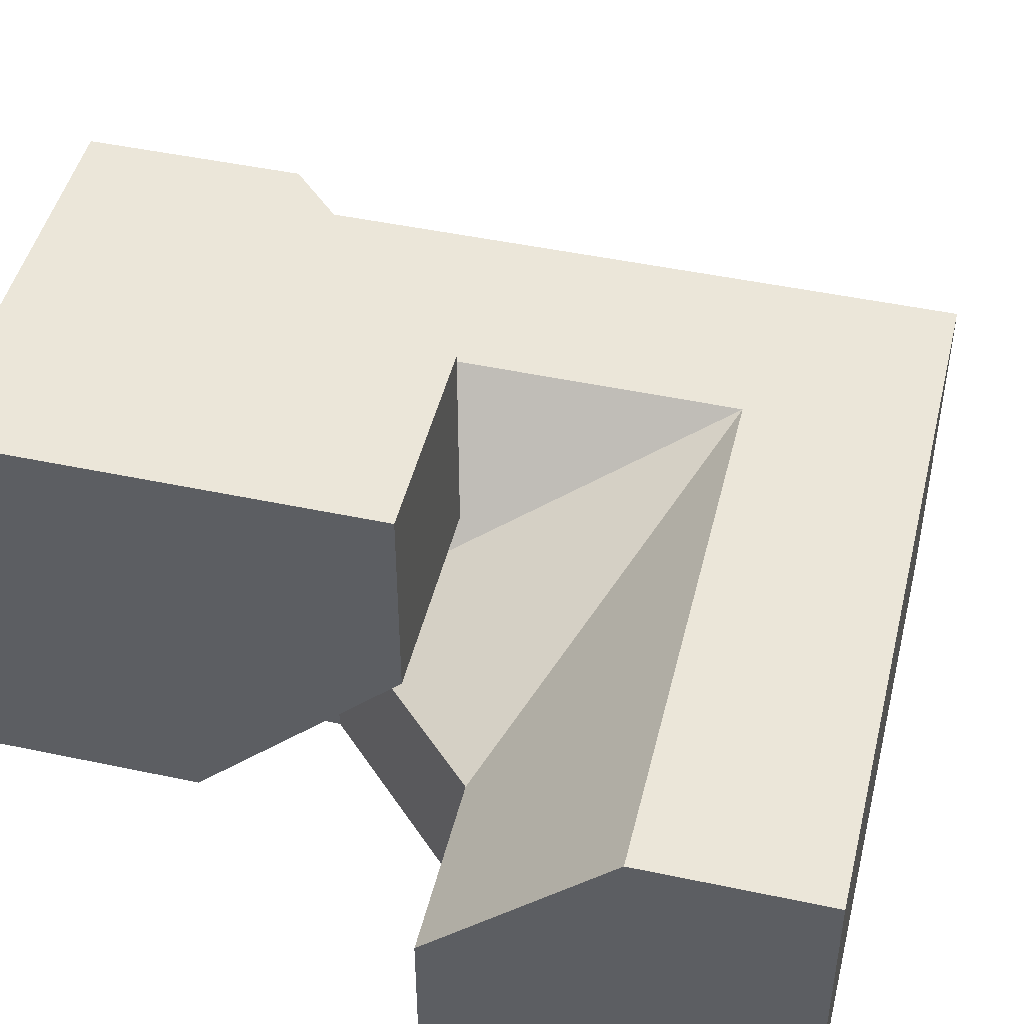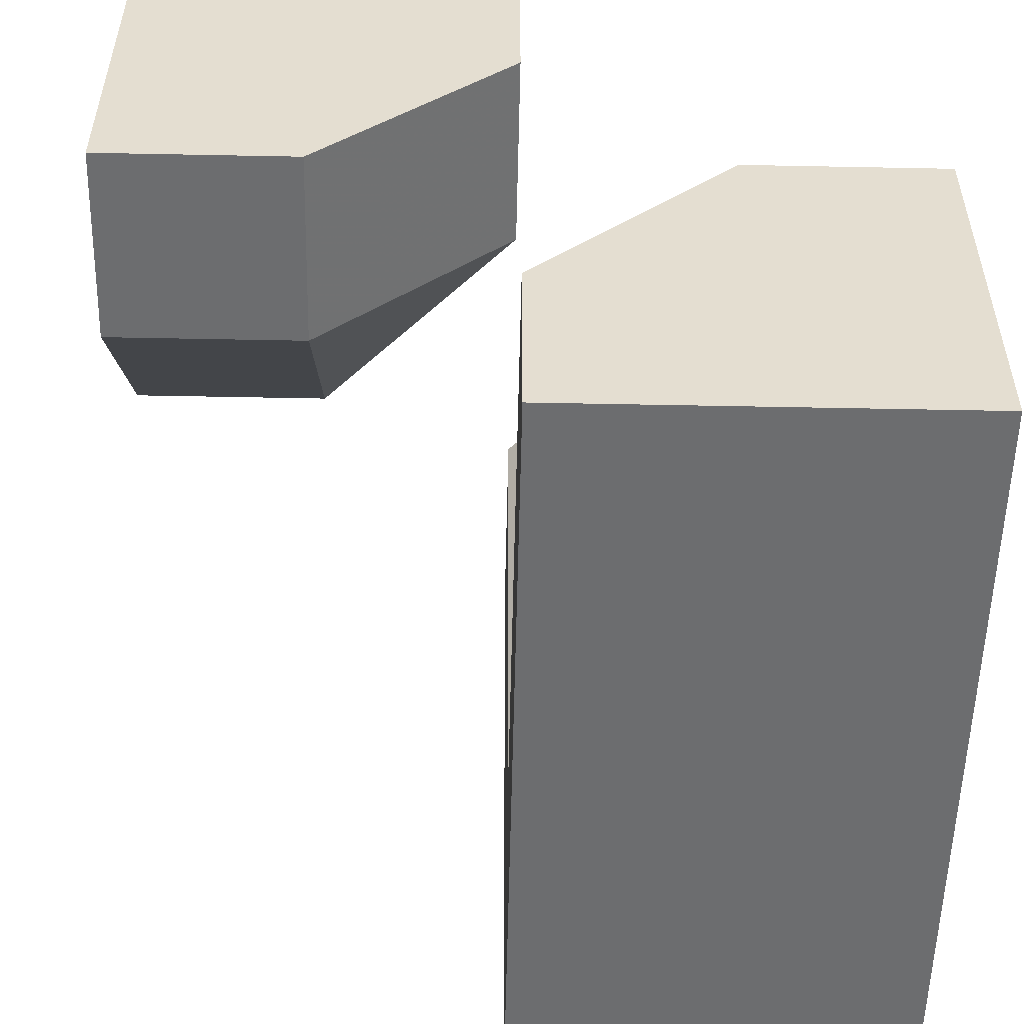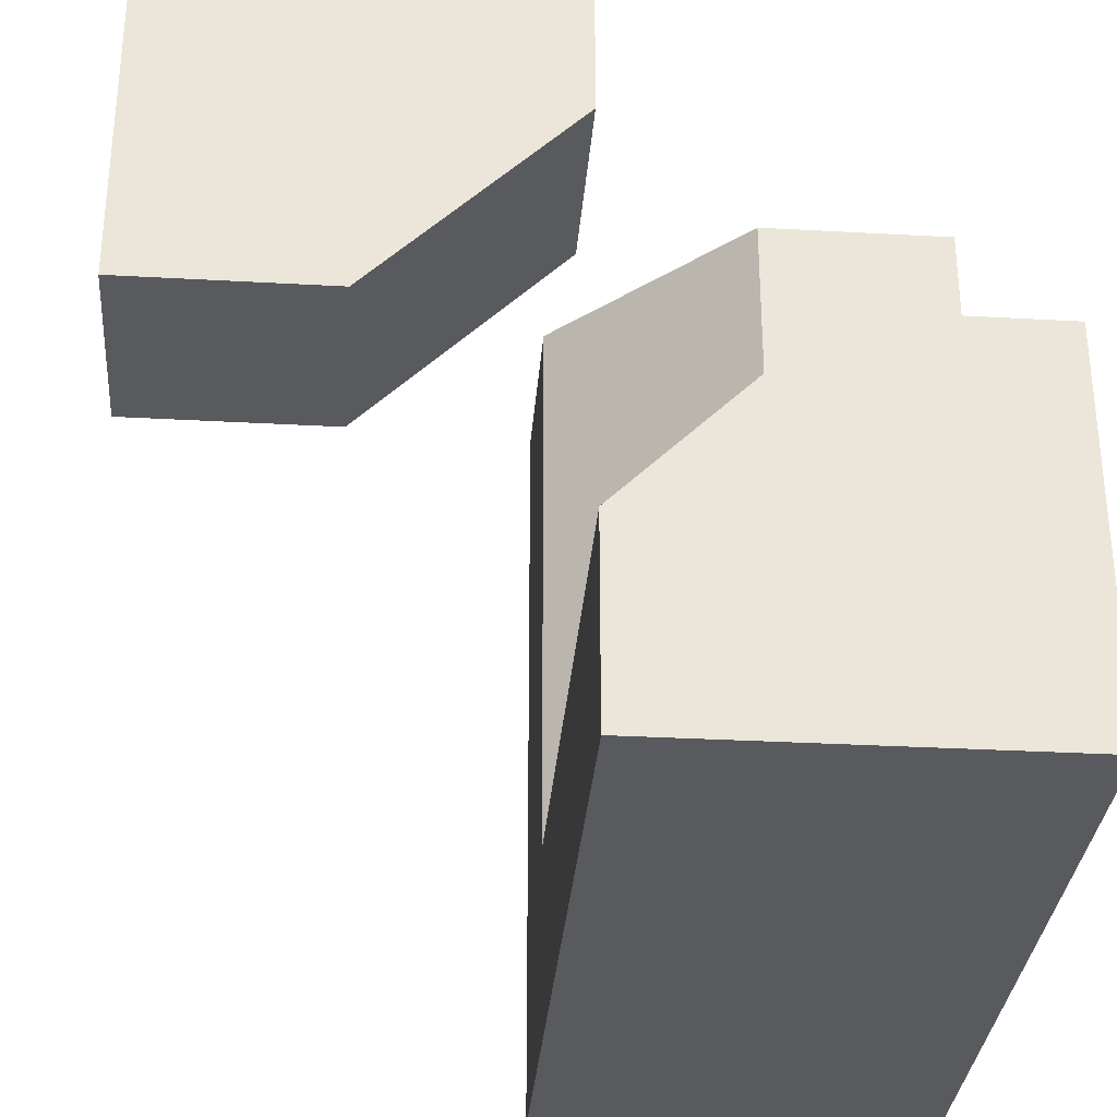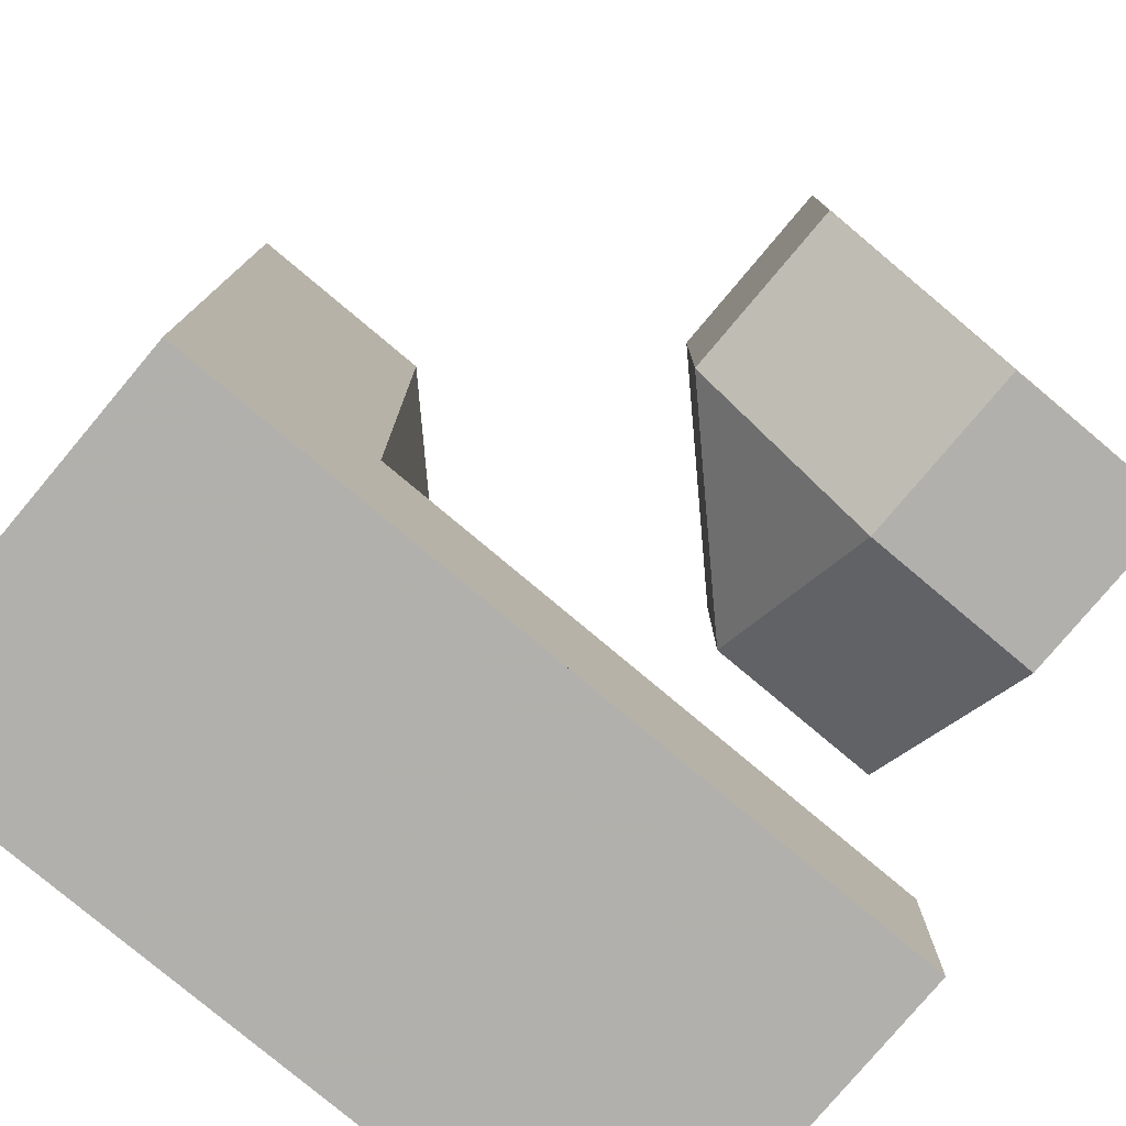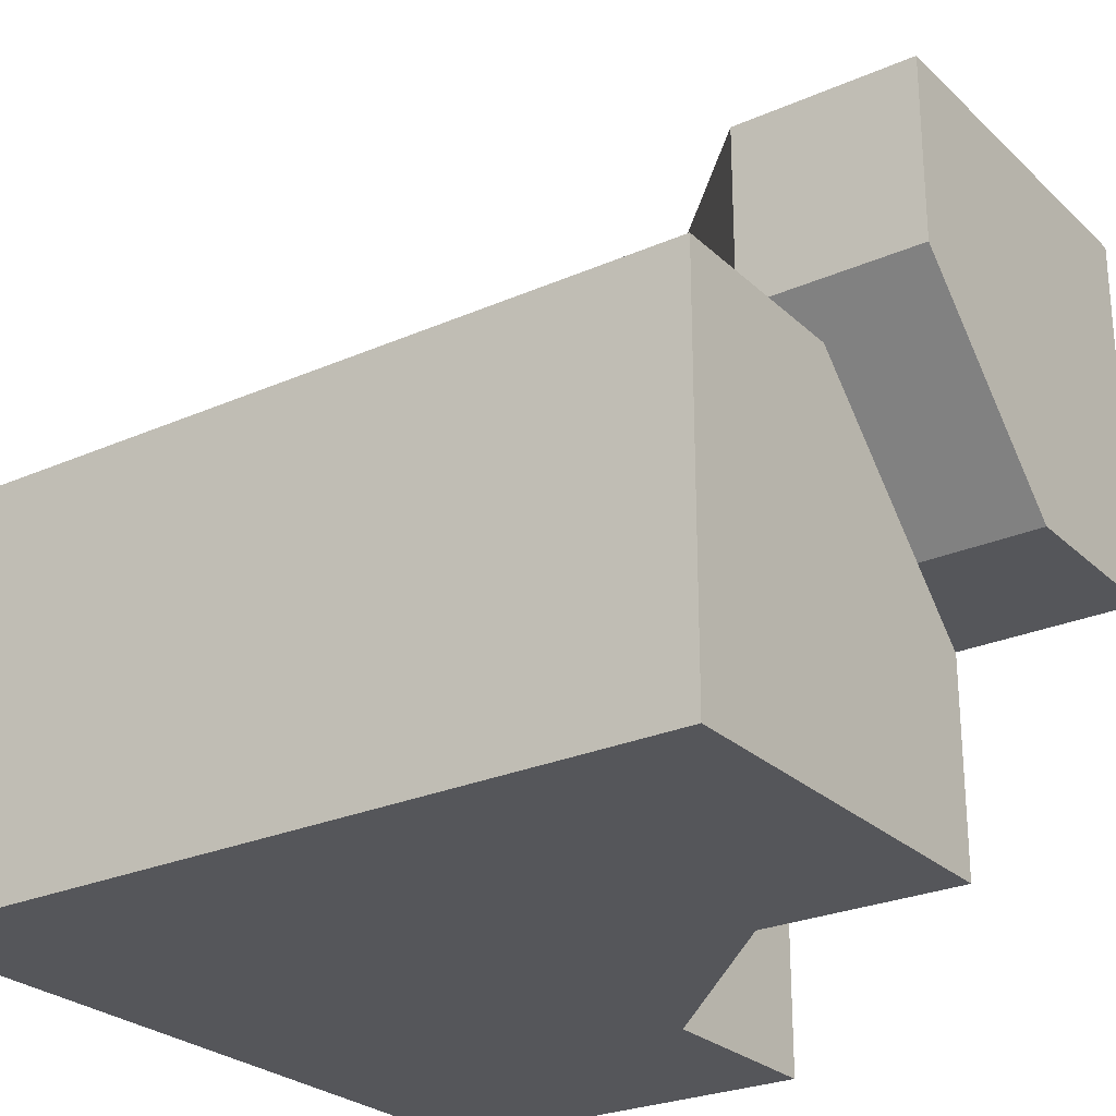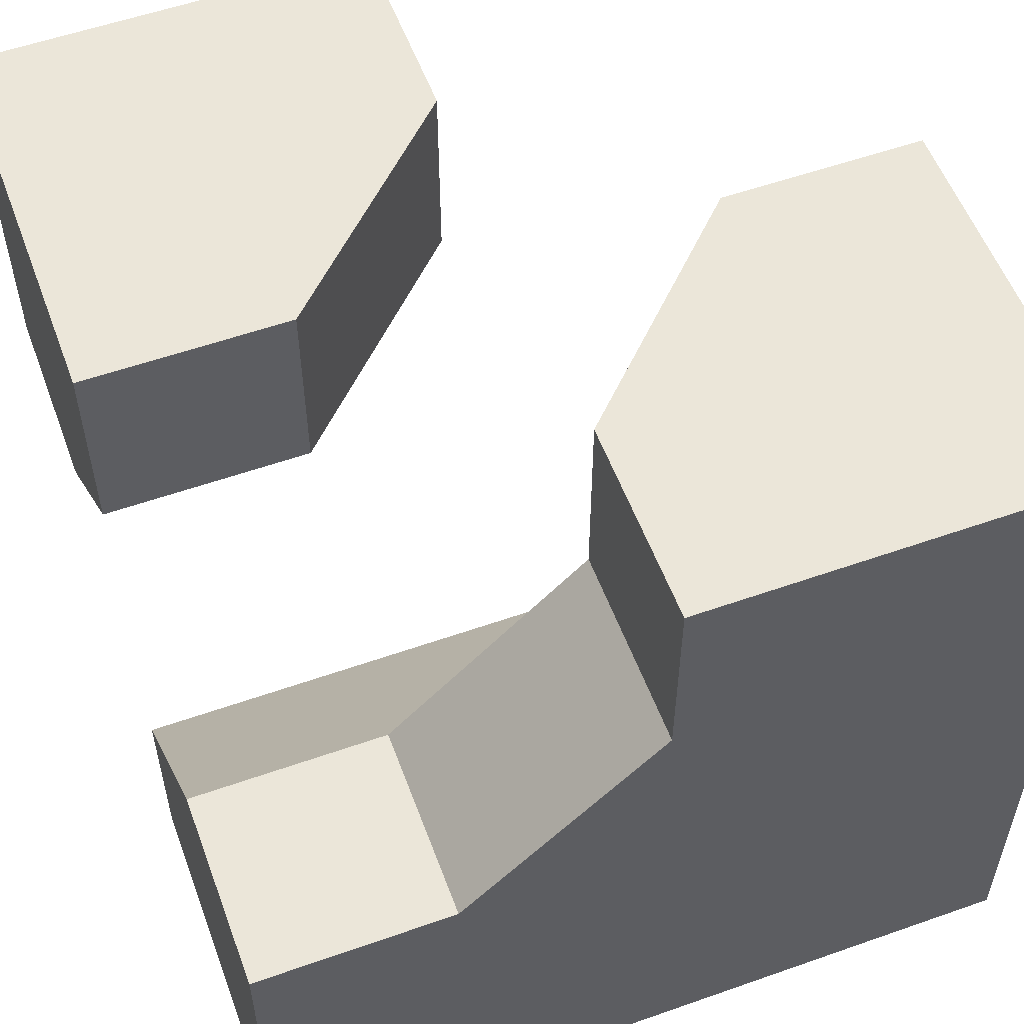
<metadata>
{"format":"obj","ext":"obj","renderer":"f3d","projection":"perspective","resolution":1024,"background":"white","views":[{"elev":46.8,"azim":-166.4,"up":"+Z"},{"elev":-53.9,"azim":88.8,"up":"+Y"},{"elev":-31.8,"azim":85.5,"up":"+Y"},{"elev":-78.6,"azim":-40.0,"up":"+Y"},{"elev":-26.1,"azim":34.9,"up":"+Z"},{"elev":55.8,"azim":159.7,"up":"+Y"}]}
</metadata>
<code>
g
v -0.25 0.25 0
v 0 0.25 -0.25
v -0.25 -0.25 0
v 0.25 0 -0.25
v 0.25 -0.25 0
v 0 0.5 -0.25
v -0.125 0.5 -0.125
v -0.25 0.5 0
v 0.5 -0.125 -0.125
v 0.5 -0.25 0
v 0.5 0 -0.25
v -0.5 0.25 0
v -0.5 0.5 0
v -0.5 -0.25 0
v 0 0.5 -0.5
v 0 0.25 -0.5
v 0.25 0 -0.5
v 0.5 -0.5 0
v 0.25 -0.5 0
v -0.25 -0.5 0
v 0.5 0 -0.5
v -0.5 -0.5 0
v -0.5 0.5 -0.5
v -0.5 -0.5 -0.5
v 0.5 -0.5 -0.5
v 0.5 0 0.25
v 0.5 0 0.5
v 0.5 0.5 0.5
v 0.5 0.5 0
v 0.5 0.25 0
v 0 0.25 0.5
v 0 0.5 0.5
v 0.25 0 0.5
v 0.25 0.5 0
v 0 0.5 0.25
v 0.25 0 0.25
v 0.25 0.25 0
v 0 0.25 0.25
g tile_135
f 1 3 2
f 2 3 4
f 3 5 4
f 6 7 2
f 1 7 8
f 5 9 4
f 11 4 9
f 8 12 1
f 3 12 14
f 6 16 15
f 17 2 4
f 18 5 19
f 20 5 3
f 11 17 4
f 14 20 3
f 25 17 21
f 25 10 18
f 13 14 12
f 20 18 19
f 6 8 7
f 28 30 29
f 28 33 27
f 28 35 32
f 36 38 37
f 37 29 30
f 30 36 37
f 35 37 38
f 36 27 33
f 36 31 38
f 38 32 35
f 32 38 31
f 31 36 33
f 27 36 26
f 37 35 34
f 36 30 26
f 29 37 34
f 34 35 29
f 29 35 28
f 31 33 32
f 32 33 28
f 26 30 27
f 27 30 28
f 23 13 15
f 15 13 6
f 6 13 8
f 24 25 22
f 22 25 20
f 20 25 18
f 24 22 23
f 23 22 13
f 13 22 14
f 11 9 21
f 21 9 25
f 25 9 10
f 23 15 24
f 24 15 16
f 24 16 25
f 25 16 17
f 20 14 22
f 17 11 21
f 5 20 19
f 5 18 10
f 2 17 16
f 16 6 2
f 12 3 1
f 12 8 13
f 9 5 10
f 7 1 2

</code>
